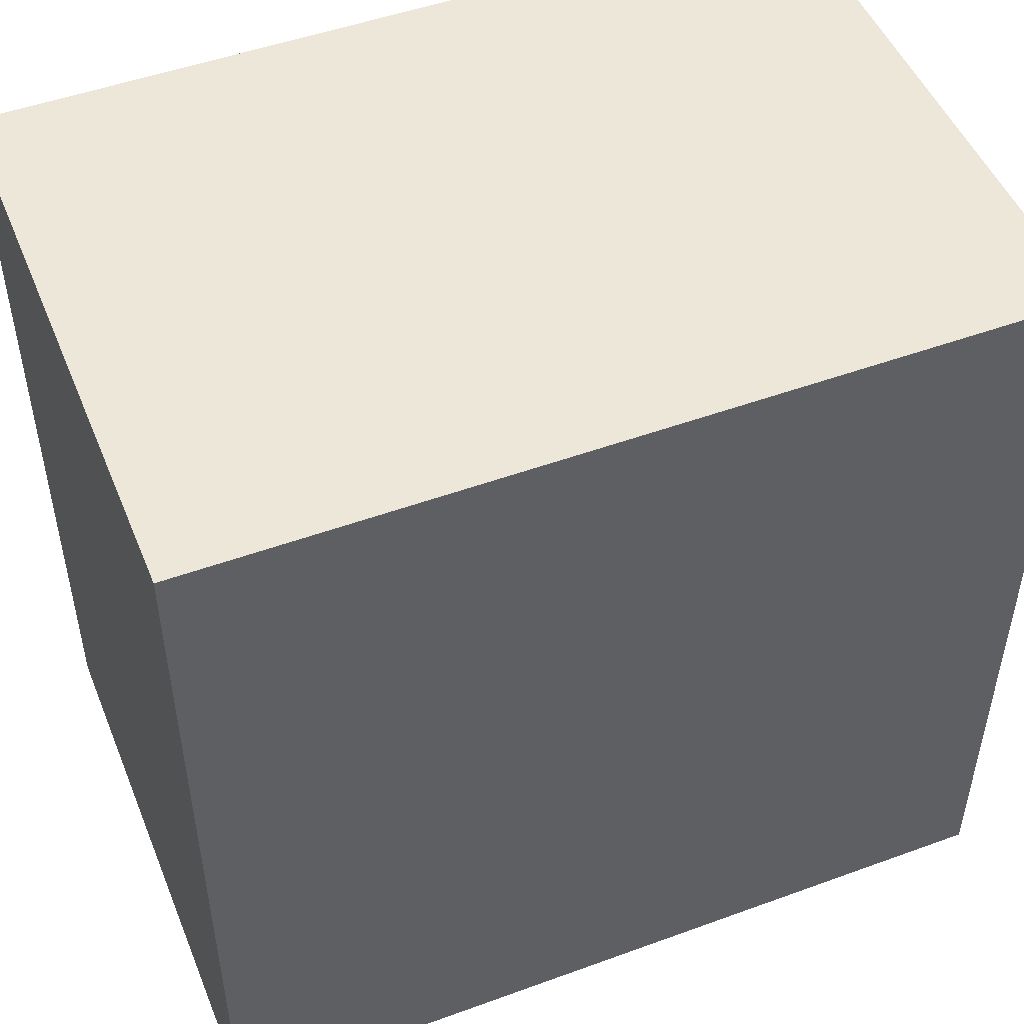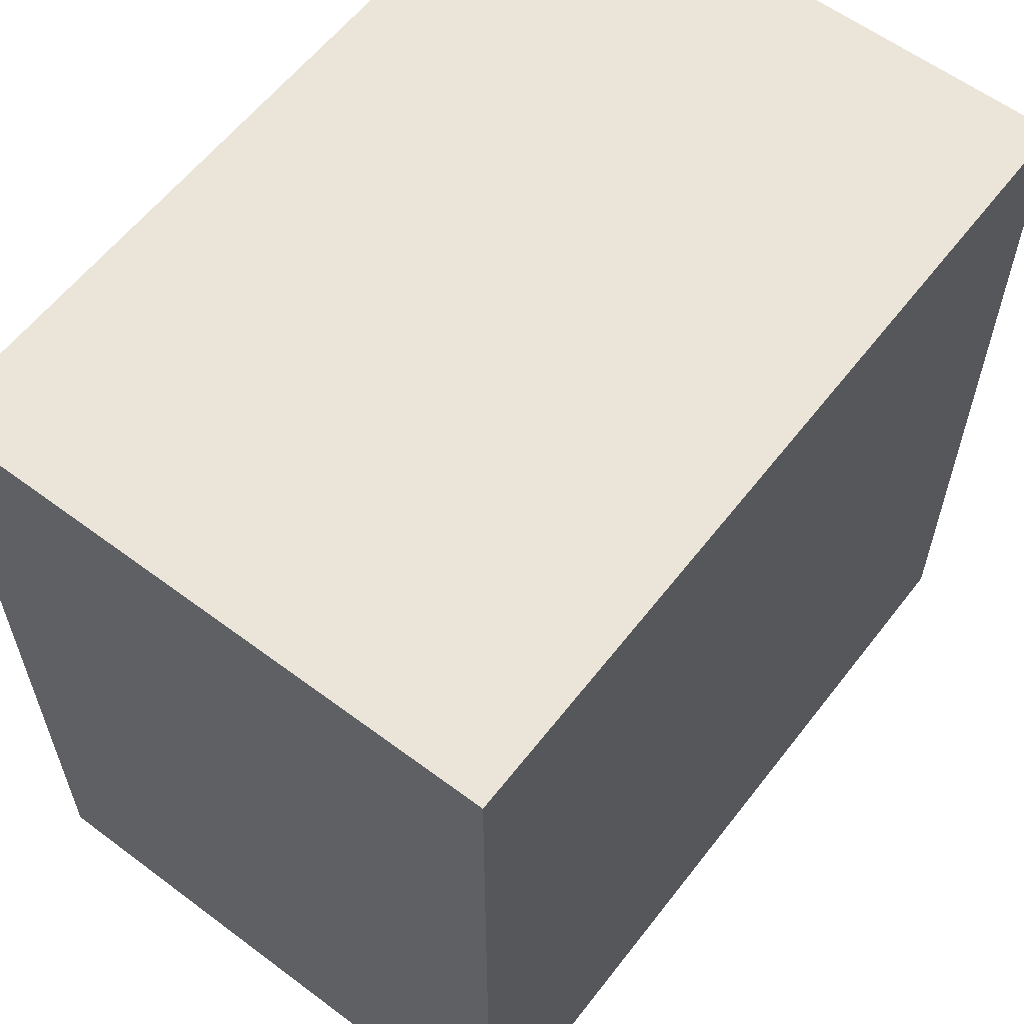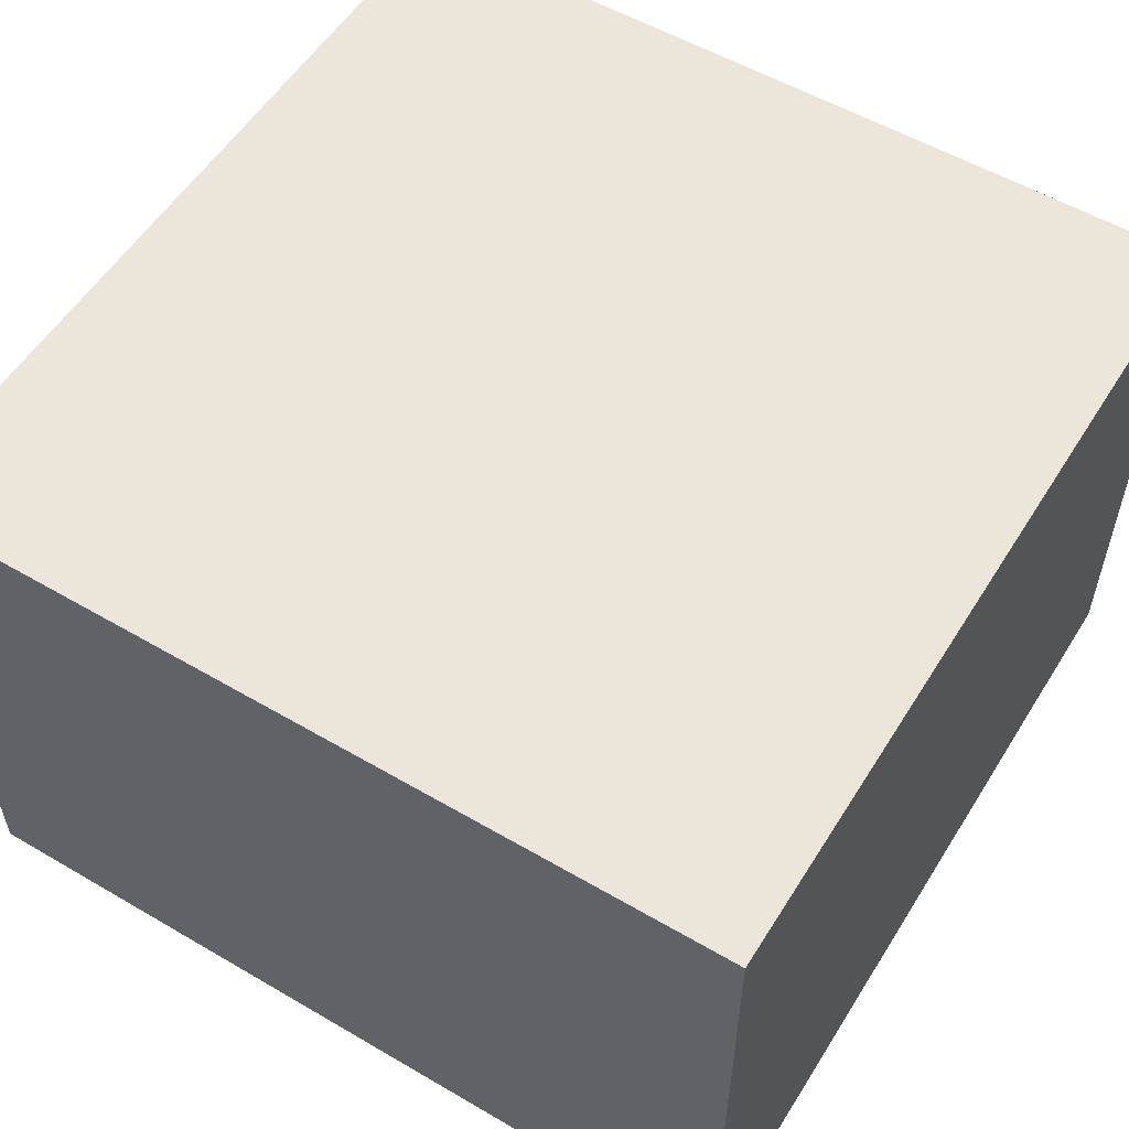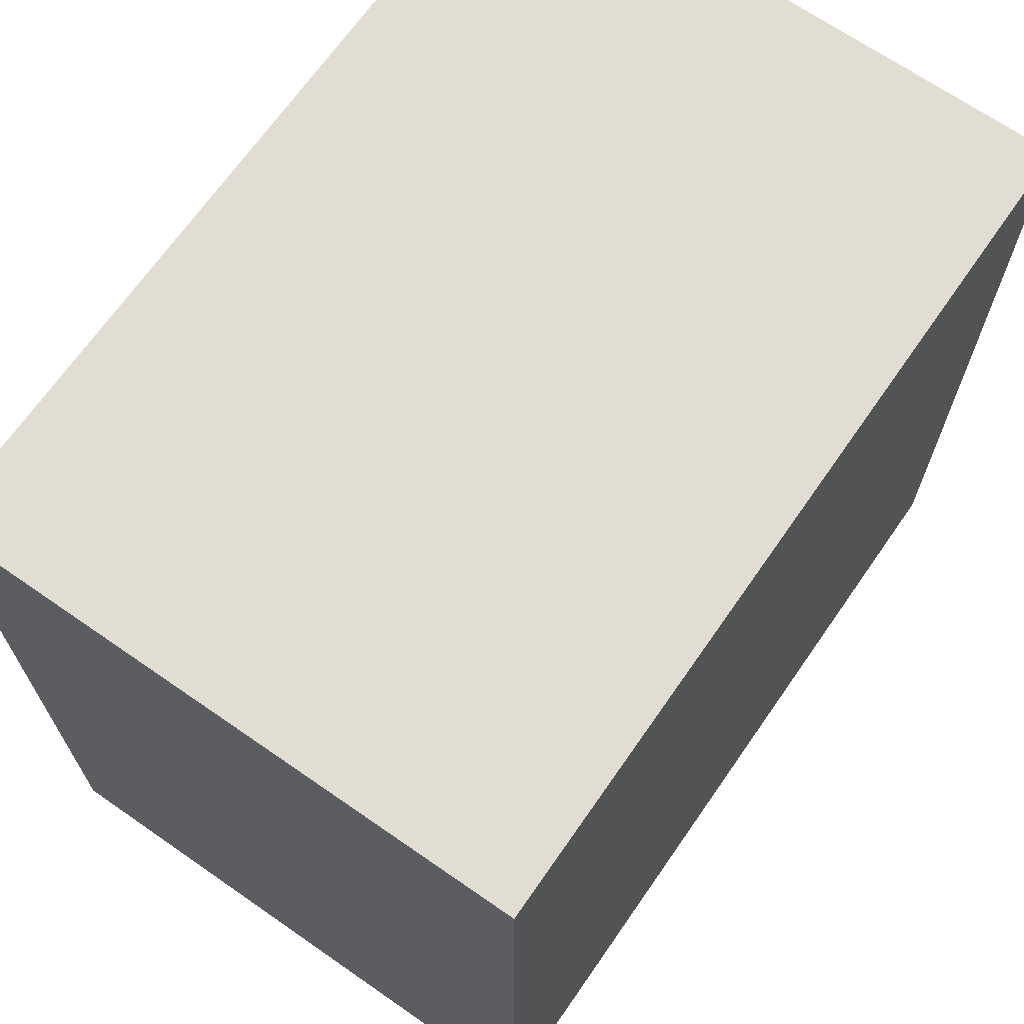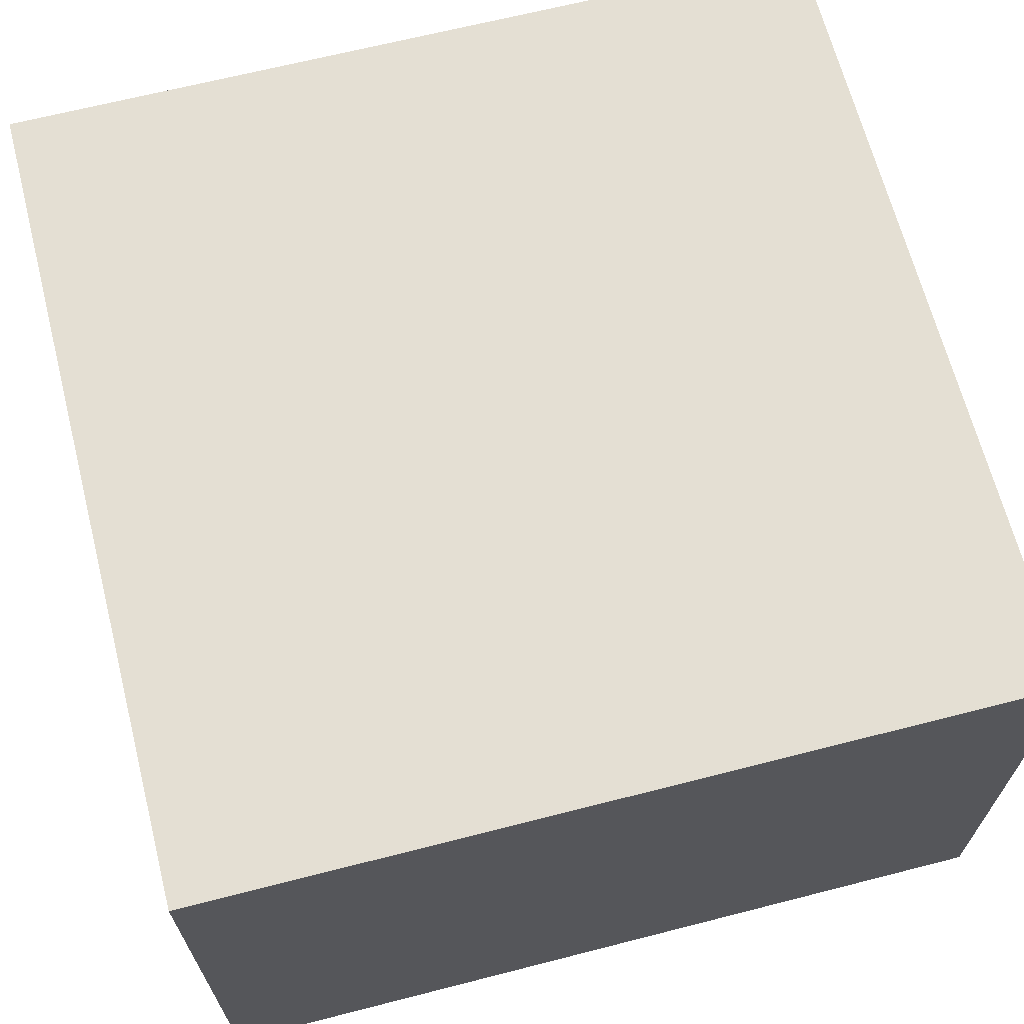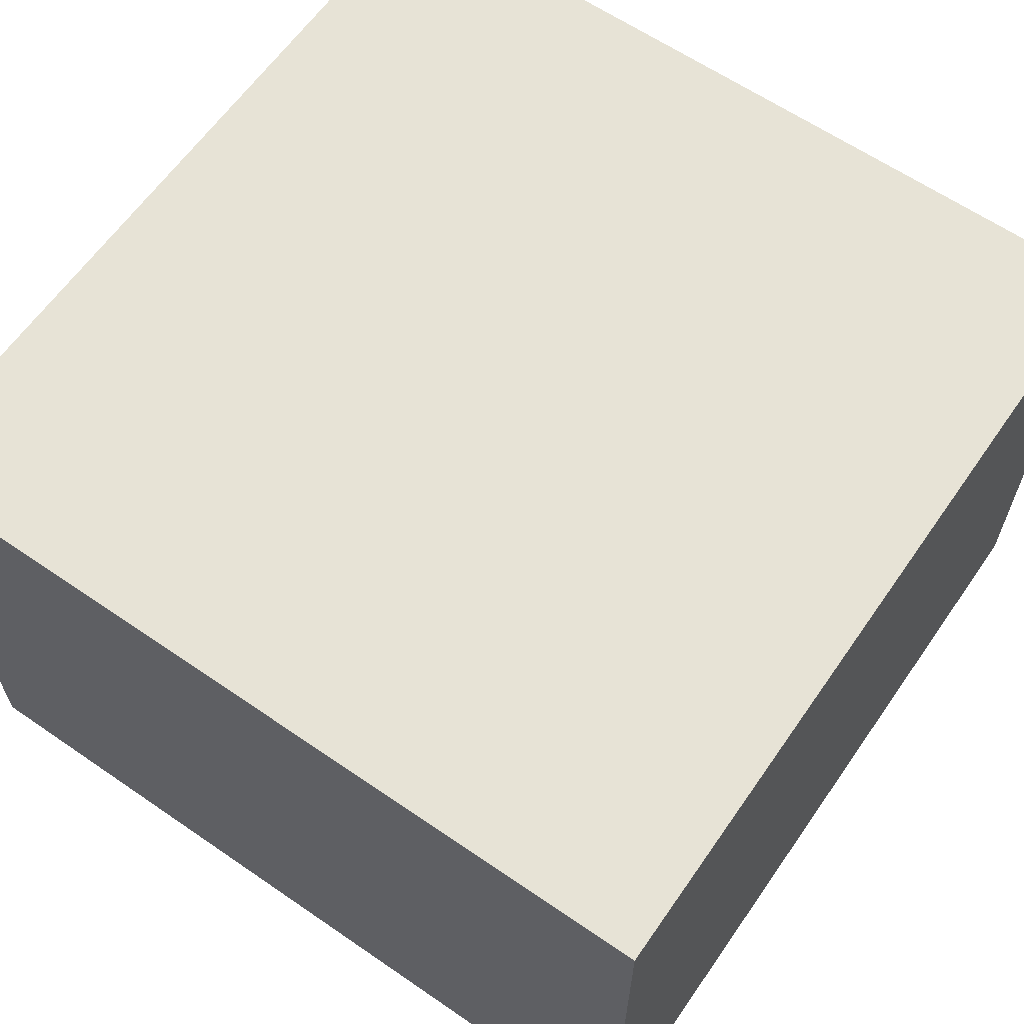
<metadata>
{"format":"obj","ext":"obj","renderer":"f3d","projection":"perspective","resolution":1024,"background":"white","views":[{"elev":49.7,"azim":158.1,"up":"+Z"},{"elev":59.6,"azim":-52.5,"up":"+Z"},{"elev":55.3,"azim":121.6,"up":"+Y"},{"elev":68.3,"azim":124.8,"up":"+Z"},{"elev":66.5,"azim":-104.4,"up":"+Y"},{"elev":62.7,"azim":34.8,"up":"+Y"}]}
</metadata>
<code>
o Indicator
v -0.5 -0.35 0.5
v -0.5 -0.35 -0.5
v -0.5 0.35 0.5
v -0.5 0.35 -0.5
v 0.5 -0.35 0.5
v 0.5 -0.35 -0.5
v 0.5 0.35 0.5
v 0.5 0.35 -0.5
v -0.5 -0.35 0.5
v -0.5 0.35 0.5
v 0.5 -0.35 0.5
v 0.5 0.35 0.5
v -0.5 -0.35 -0.5
v -0.5 0.35 -0.5
v 0.5 -0.35 -0.5
v 0.5 0.35 -0.5
v -0.5 -0.35 0.5
v 0.5 -0.35 0.5
v -0.5 -0.35 -0.5
v 0.5 -0.35 -0.5
v -0.5 0.35 0.5
v 0.5 0.35 0.5
v -0.5 0.35 -0.5
v 0.5 0.35 -0.5
f 3 2 1
f 4 2 3
f 5 6 7
f 7 6 8
f 11 10 9
f 12 10 11
f 13 14 15
f 15 14 16
f 19 18 17
f 20 18 19
f 21 22 23
f 23 22 24

</code>
